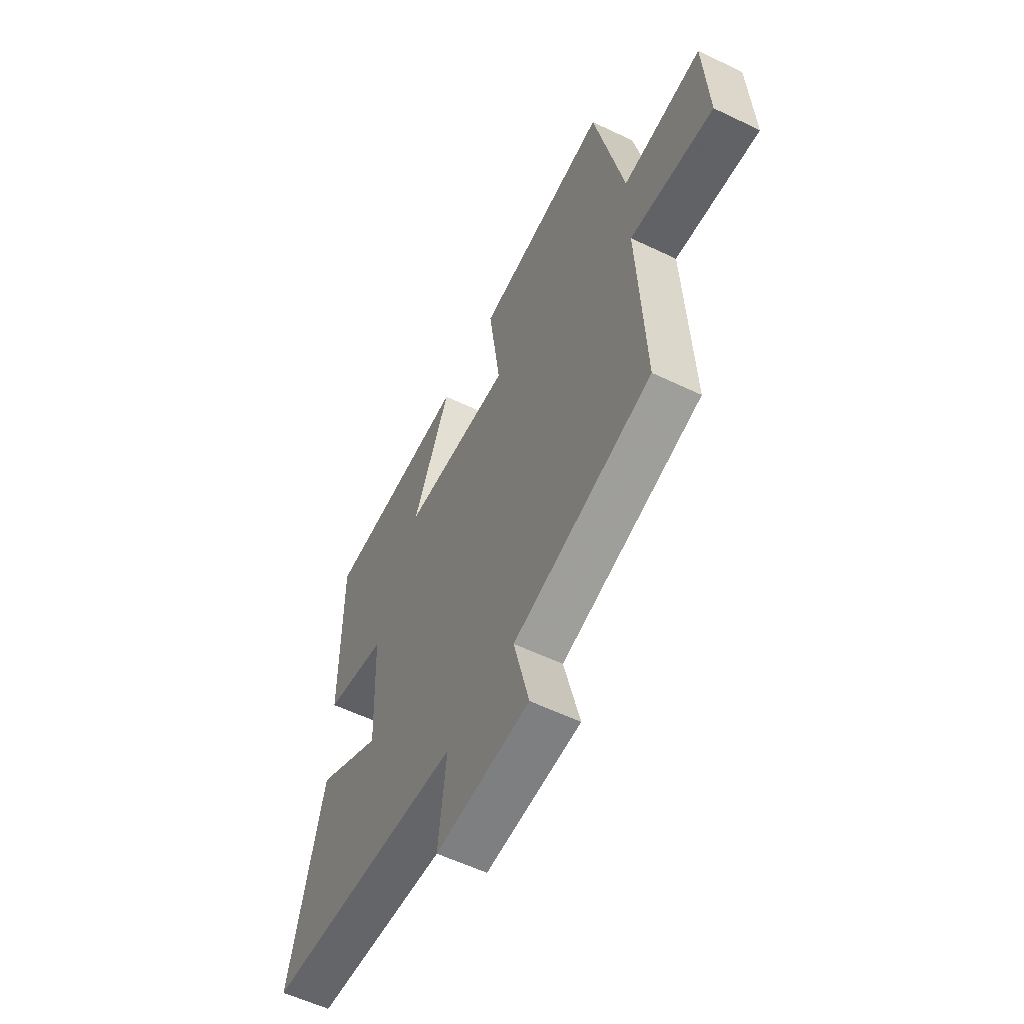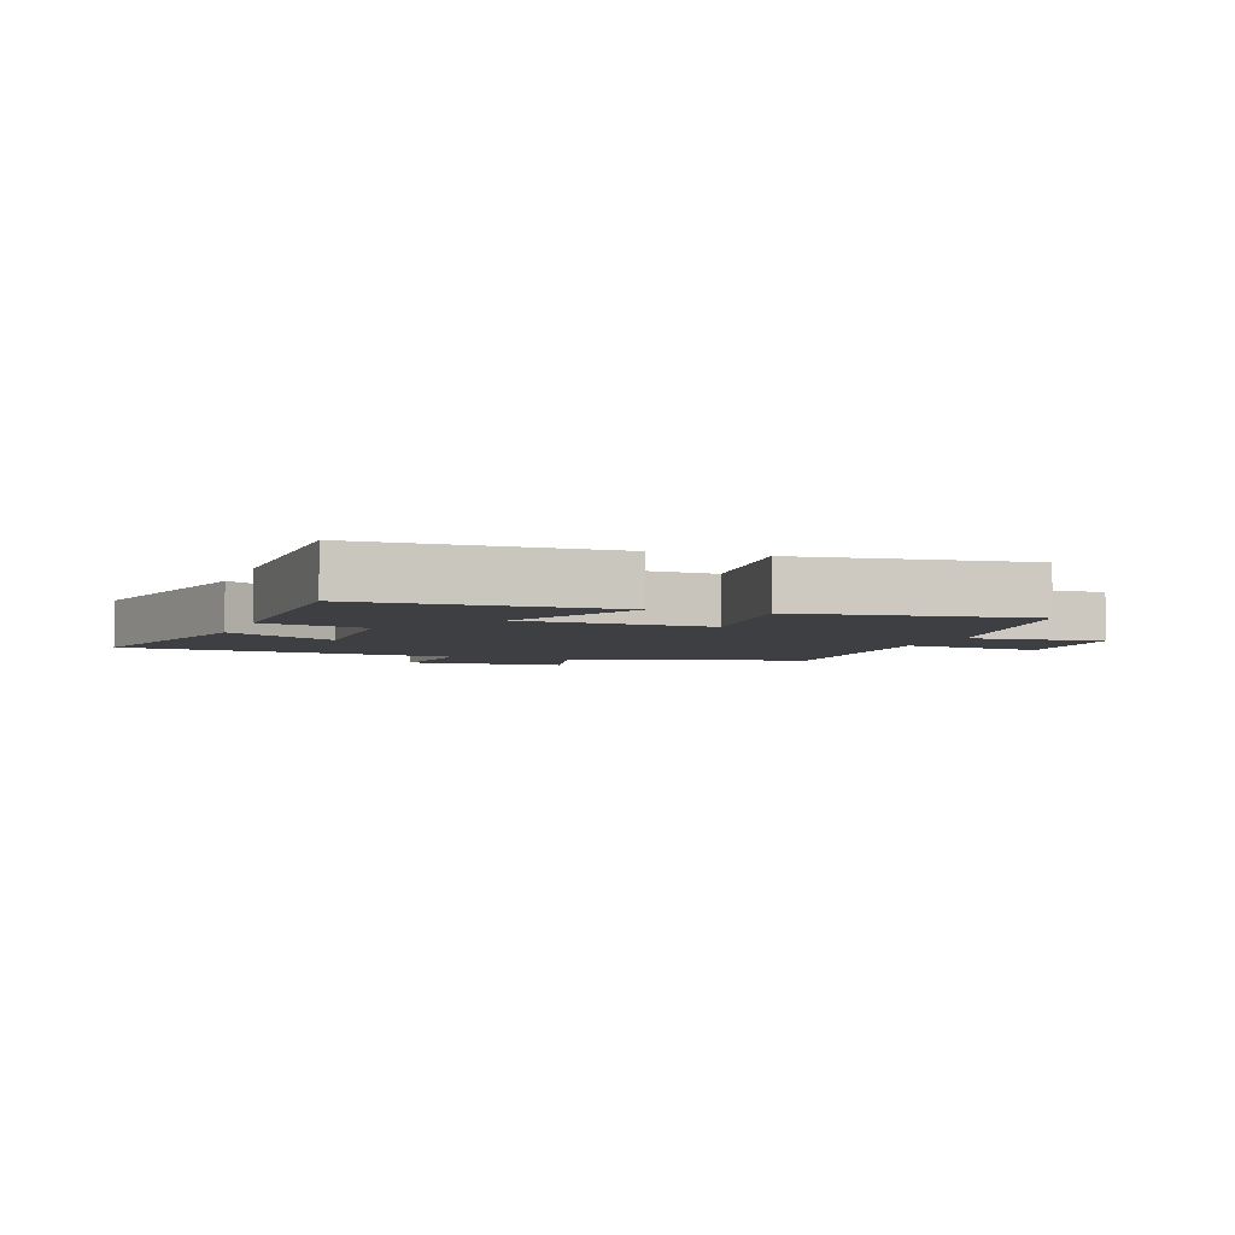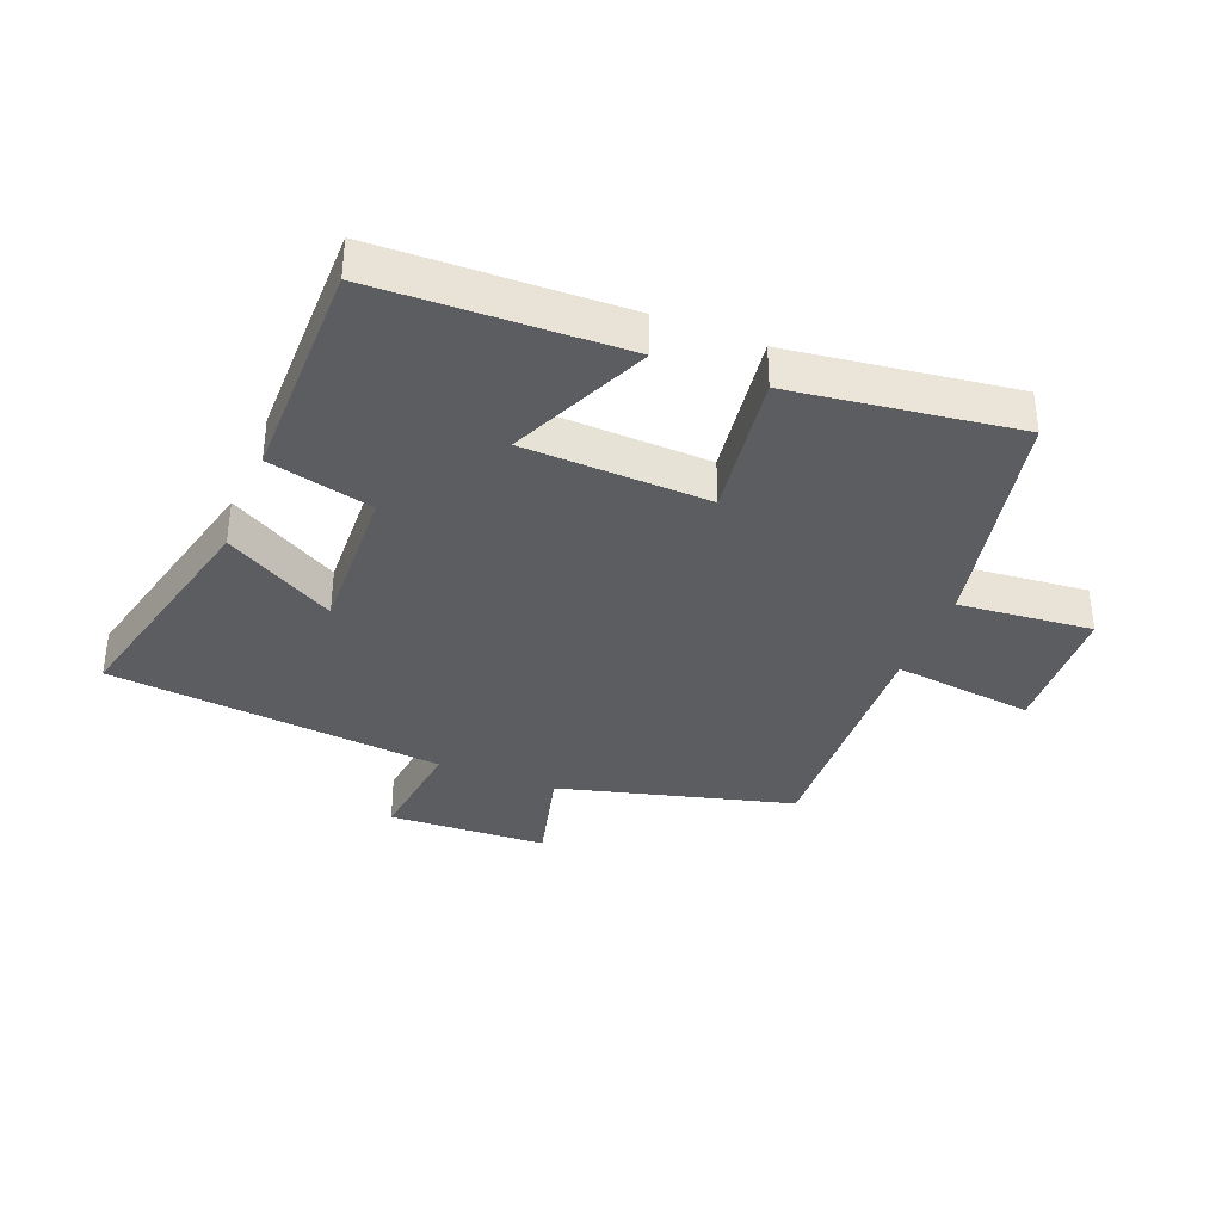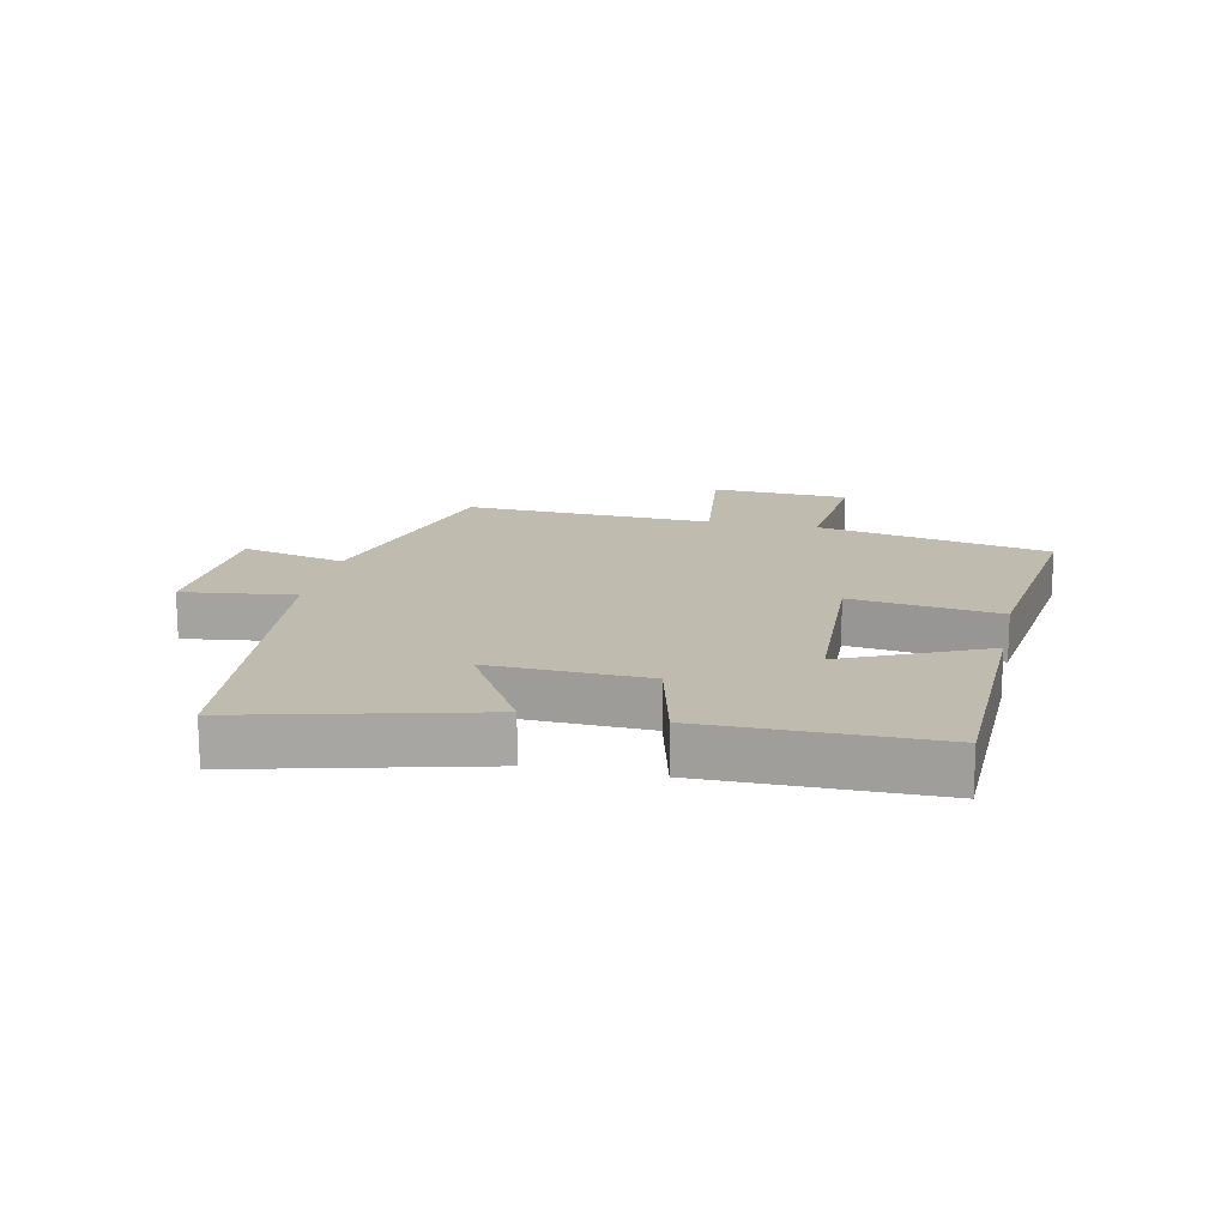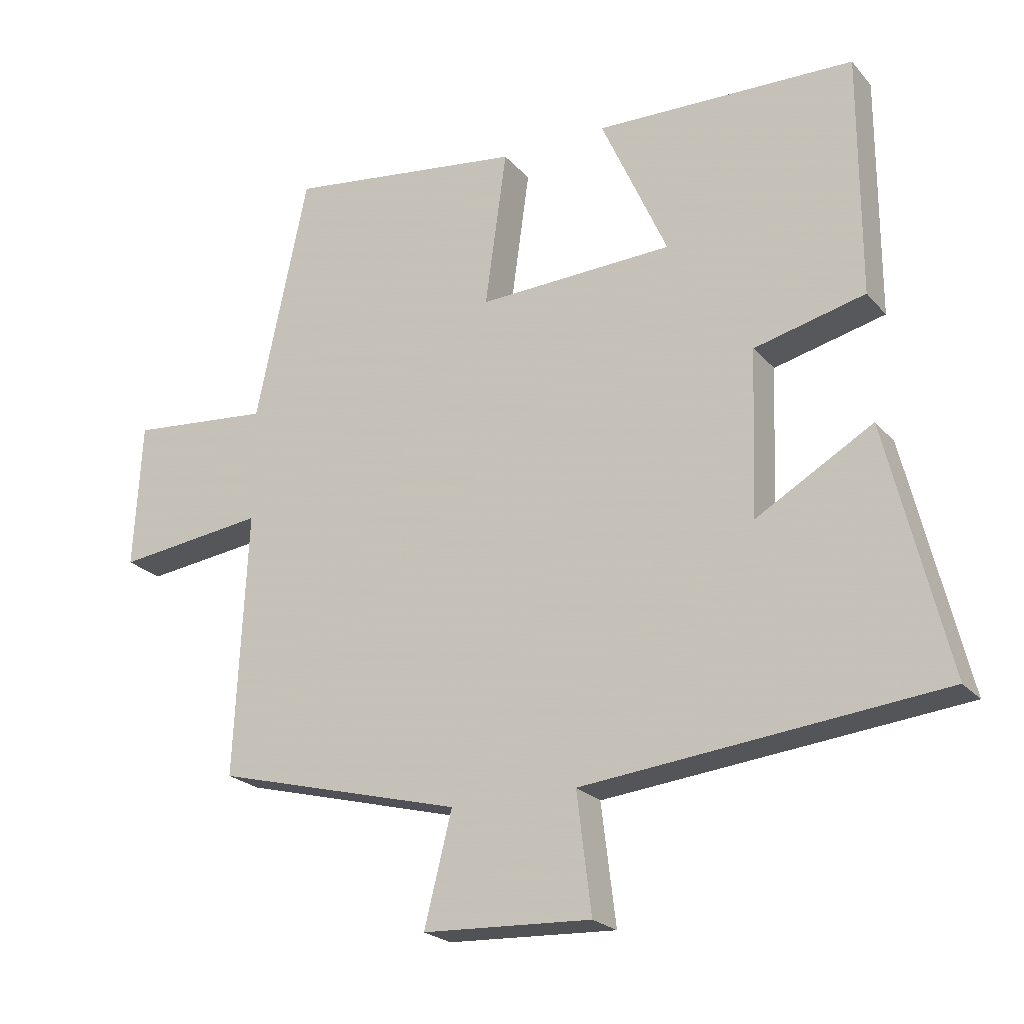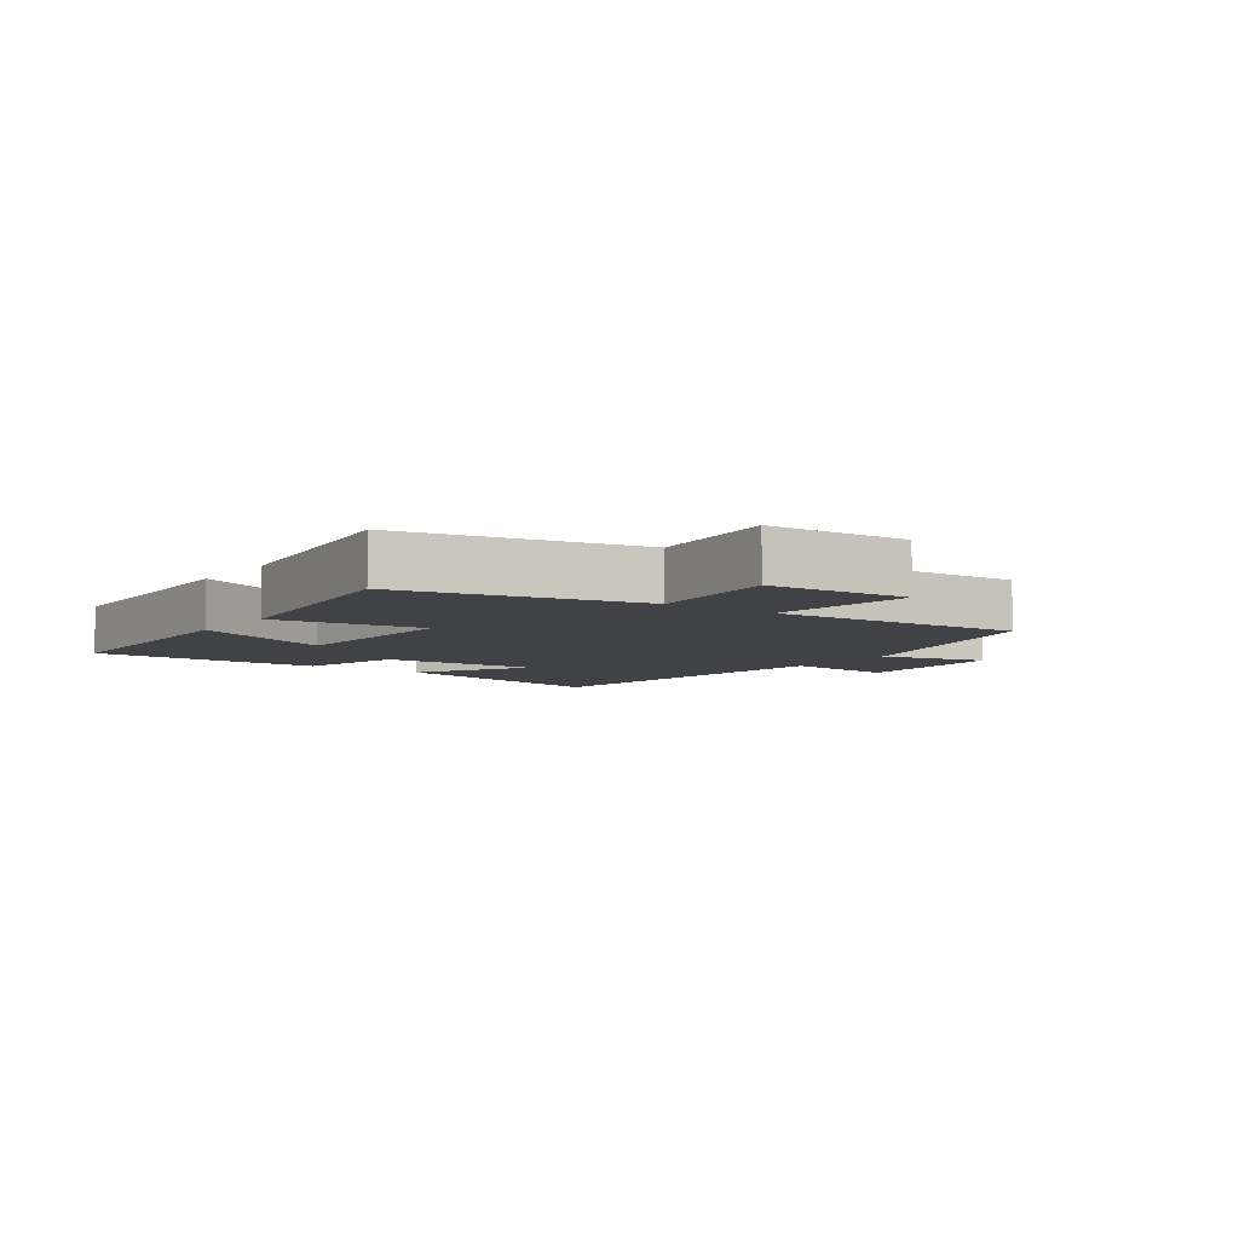
<metadata>
{"format":"obj","ext":"obj","renderer":"f3d","projection":"perspective","resolution":1024,"background":"white","views":[{"elev":-57.1,"azim":63.4,"up":"+Z"},{"elev":-4.3,"azim":-20.2,"up":"+Y"},{"elev":-36.0,"azim":-21.6,"up":"+Y"},{"elev":16.1,"azim":-78.1,"up":"+Y"},{"elev":-22.6,"azim":-150.5,"up":"+Z"},{"elev":-6.3,"azim":54.5,"up":"+Y"}]}
</metadata>
<code>
v 0.519 0.07 -0.401
v 0.142 0.07 -0.5
v 0.184 0.07 -0.668
v -0.072 0.07 -0.68
v -0.05 0.07 -0.5
v -0.592 0.07 -0.444
v -0.5 0.07 -0.067
v -0.322 0.07 -0.17
v -0.332 0.07 0.082
v -0.5 0.07 0.123
v -0.5 0.07 0.489
v -0.105 0.07 0.5
v -0.206 0.07 0.274
v 0.092 0.07 0.262
v 0.059 0.07 0.5
v 0.421 0.07 0.548
v 0.5 0.07 0.174
v 0.715 0.07 0.194
v 0.727 0.07 -0.028
v 0.5 0.07 0
v 0.519 0 -0.401
v 0.142 0 -0.5
v 0.184 0 -0.668
v -0.072 0 -0.68
v -0.05 0 -0.5
v -0.592 0 -0.444
v -0.5 0 -0.067
v -0.322 0 -0.17
v -0.332 0 0.082
v -0.5 0 0.123
v -0.5 0 0.489
v -0.105 0 0.5
v -0.206 0 0.274
v 0.092 0 0.262
v 0.059 0 0.5
v 0.421 0 0.548
v 0.5 0 0.174
v 0.715 0 0.194
v 0.727 0 -0.028
v 0.5 0 0
f 17 18 19 20
f 15 16 17 20
f 14 15 20 1
f 13 14 1 2
f 10 11 12 13
f 9 10 13
f 8 9 13 2
f 5 6 7 8
f 5 8 2 3
f 3 4 5
f 40 39 38 37
f 40 37 36 35
f 21 40 35 34
f 22 21 34 33
f 33 32 31 30
f 33 30 29
f 22 33 29 28
f 28 27 26 25
f 23 22 28 25
f 25 24 23
f 1 21 22 2
f 2 22 23 3
f 3 23 24 4
f 4 24 25 5
f 5 25 26 6
f 6 26 27 7
f 7 27 28 8
f 8 28 29 9
f 9 29 30 10
f 10 30 31 11
f 11 31 32 12
f 12 32 33 13
f 13 33 34 14
f 14 34 35 15
f 15 35 36 16
f 16 36 37 17
f 17 37 38 18
f 18 38 39 19
f 19 39 40 20
f 20 40 21 1

</code>
